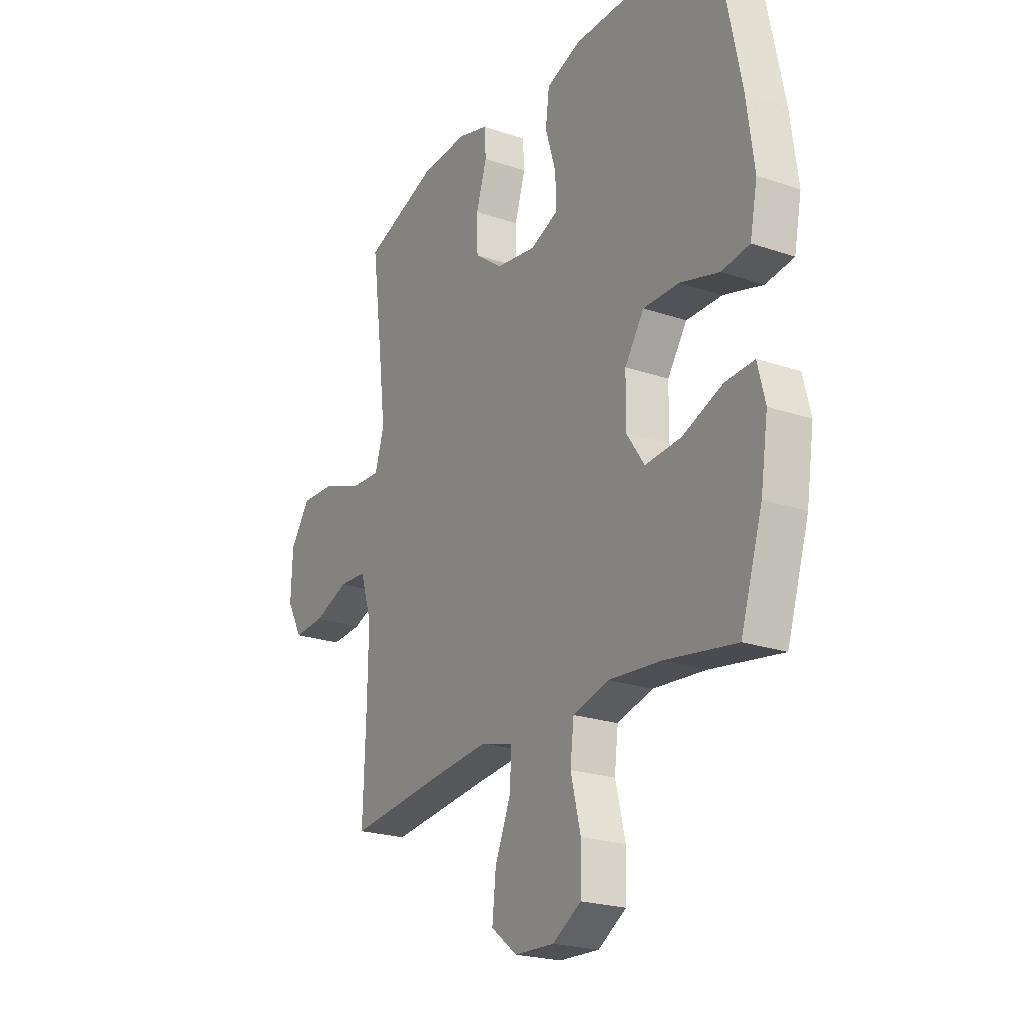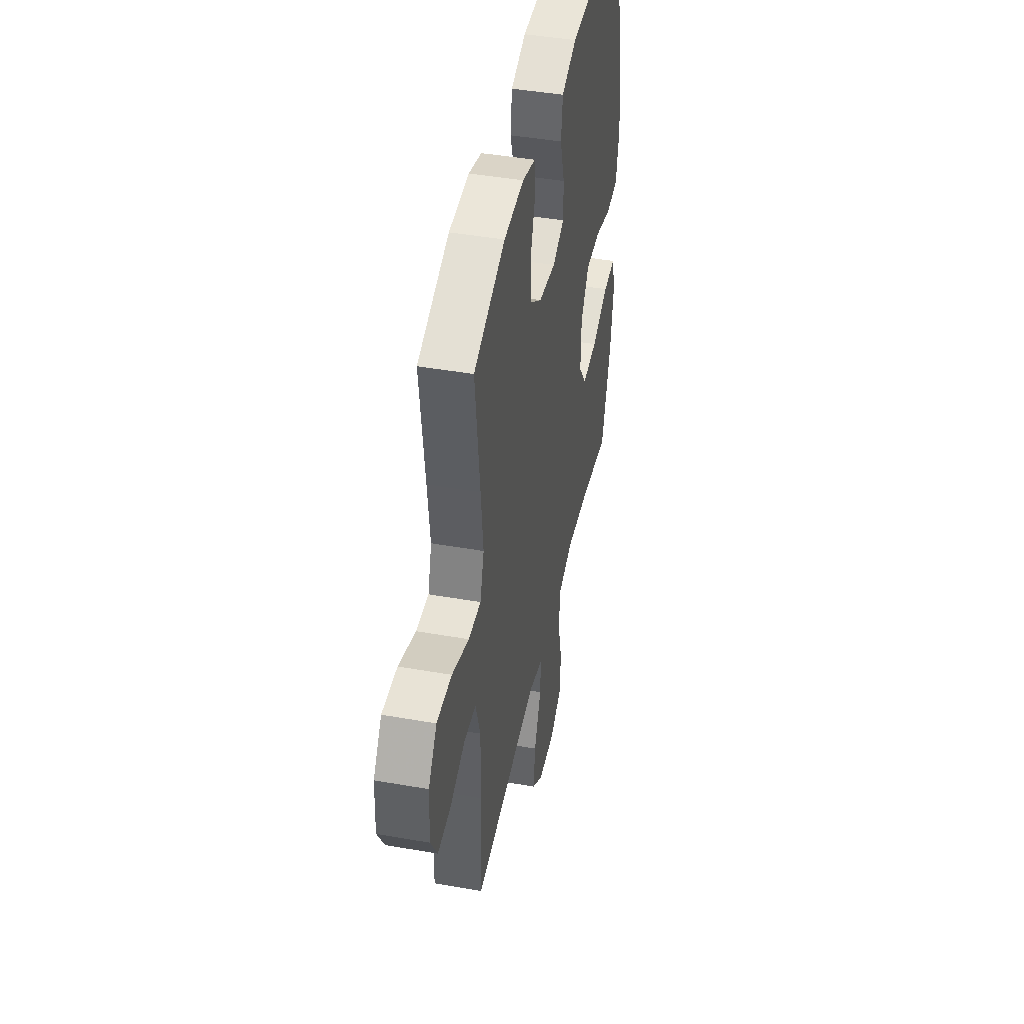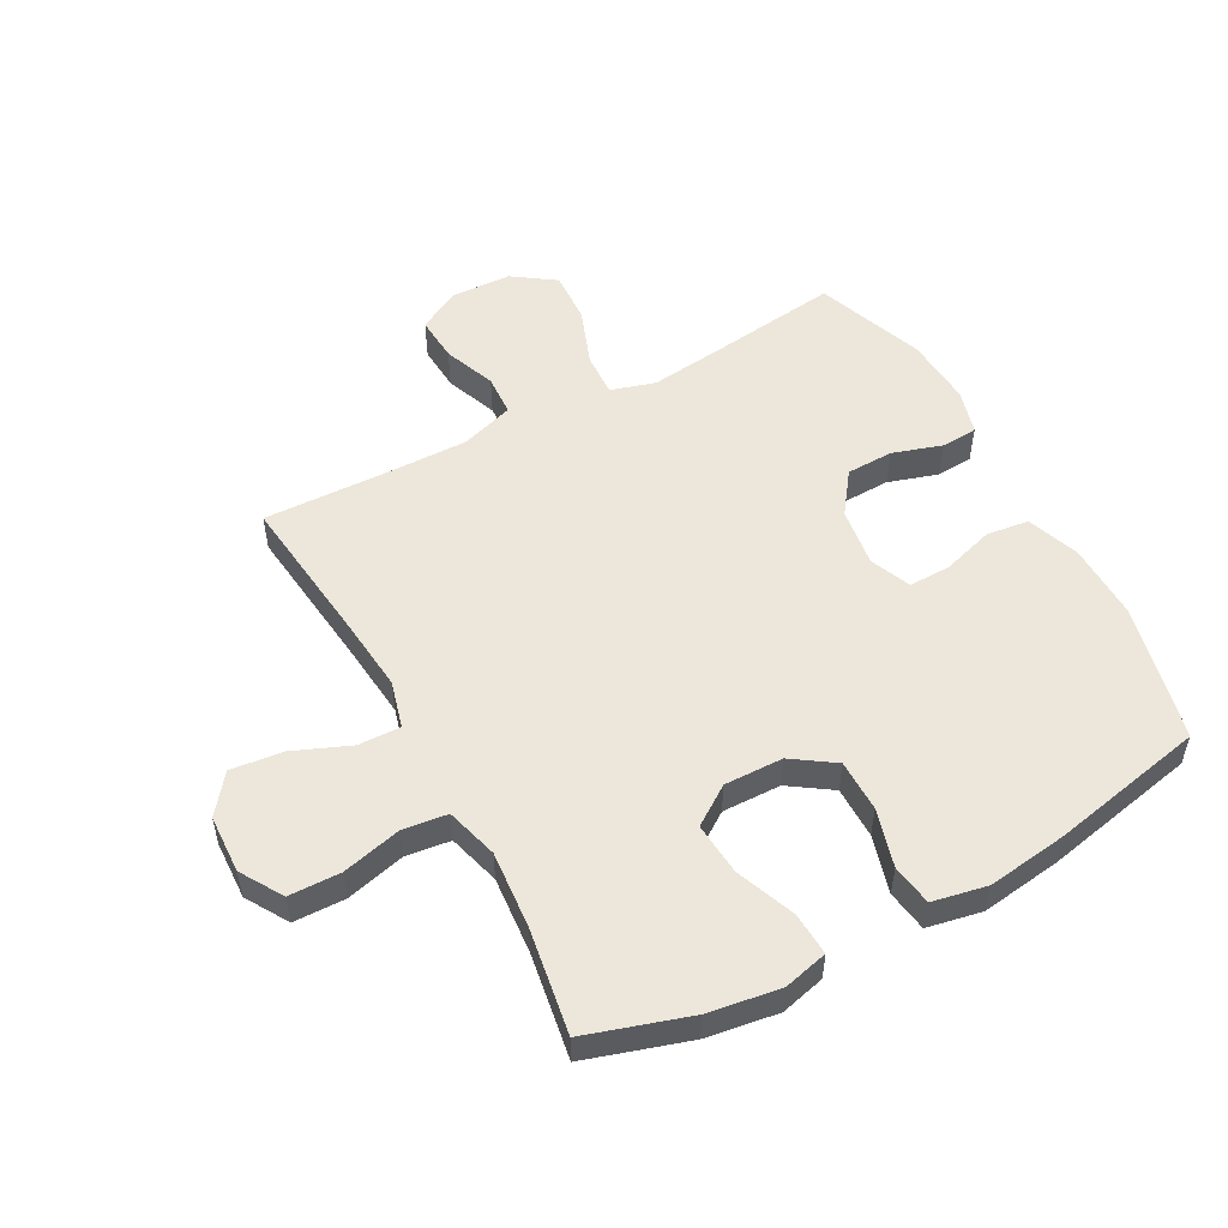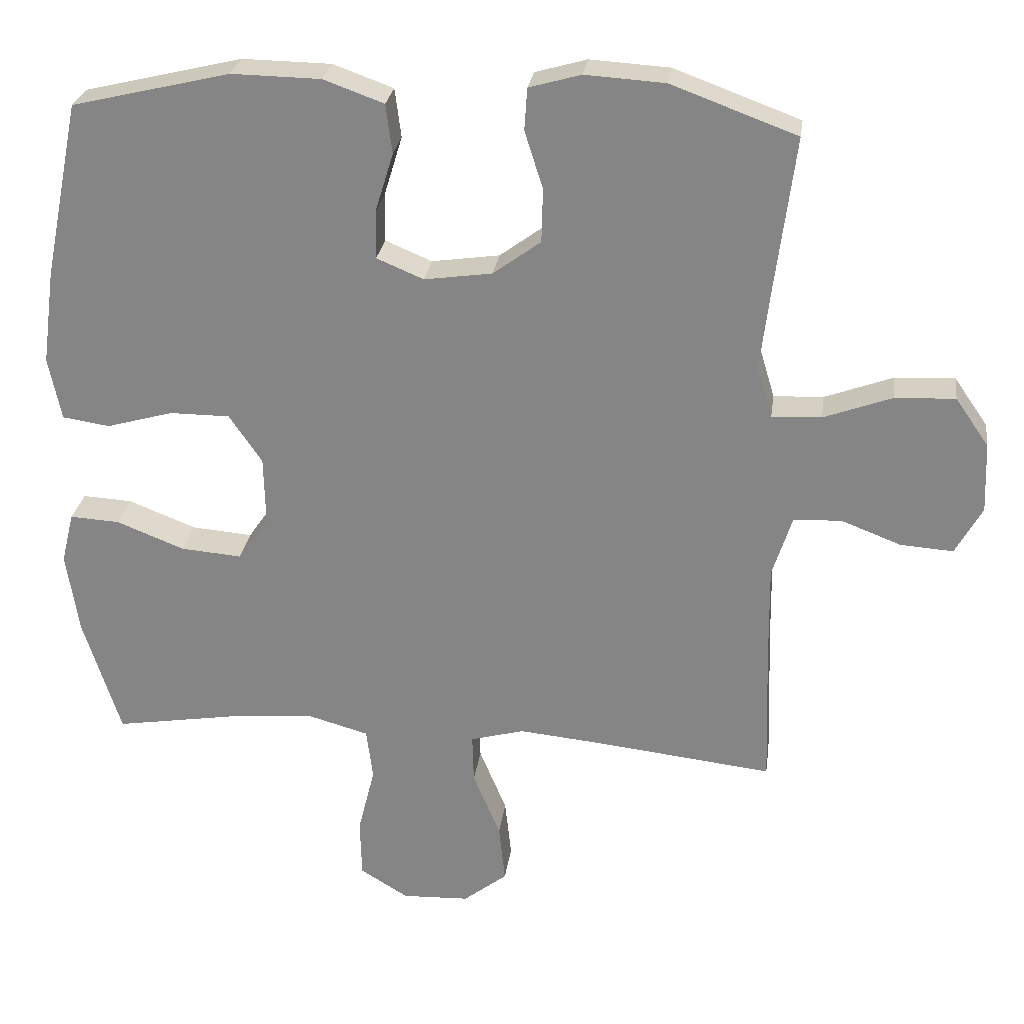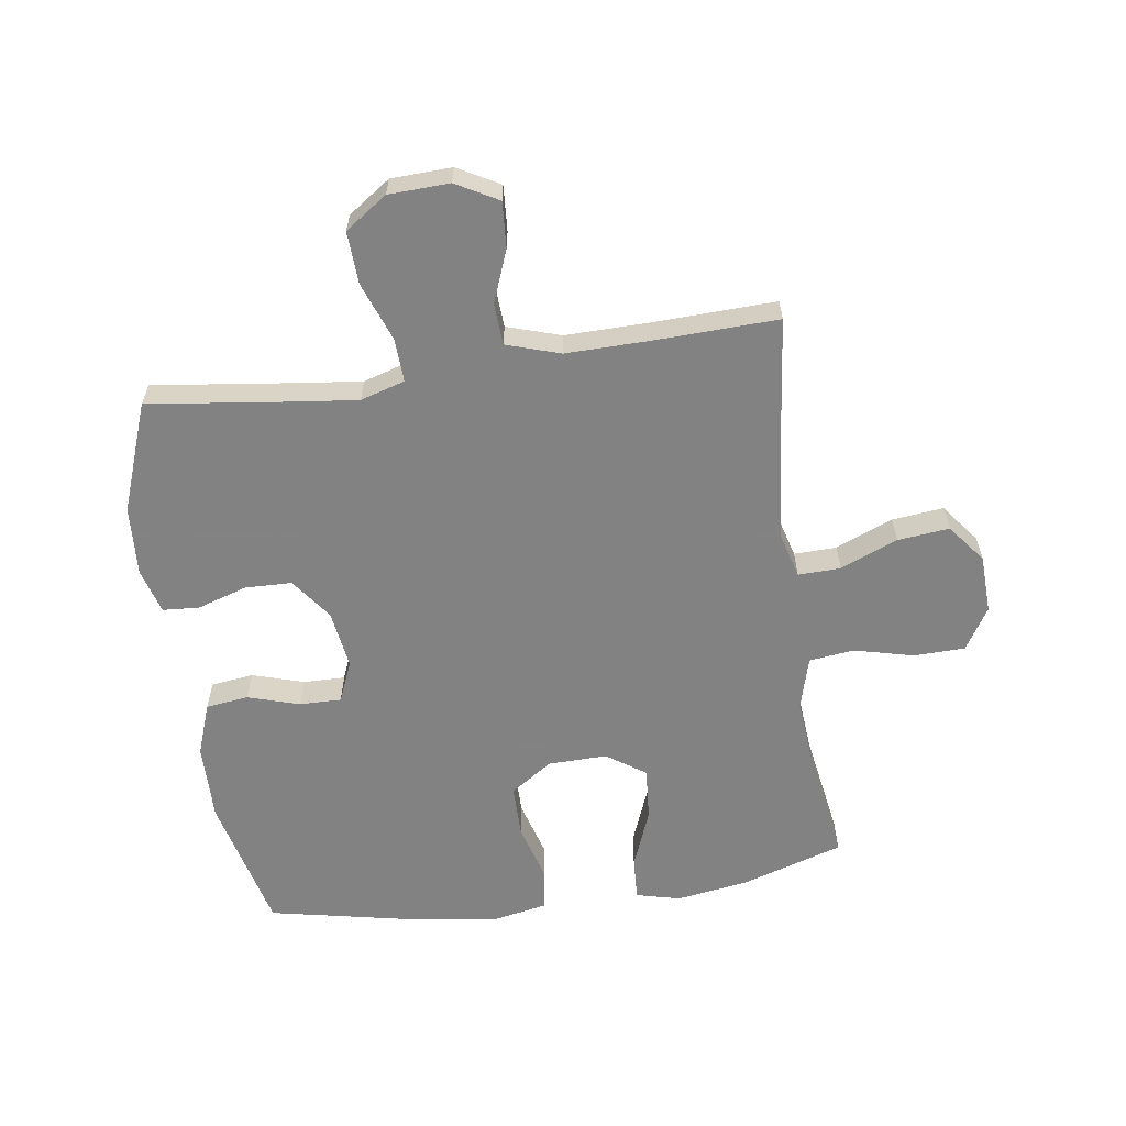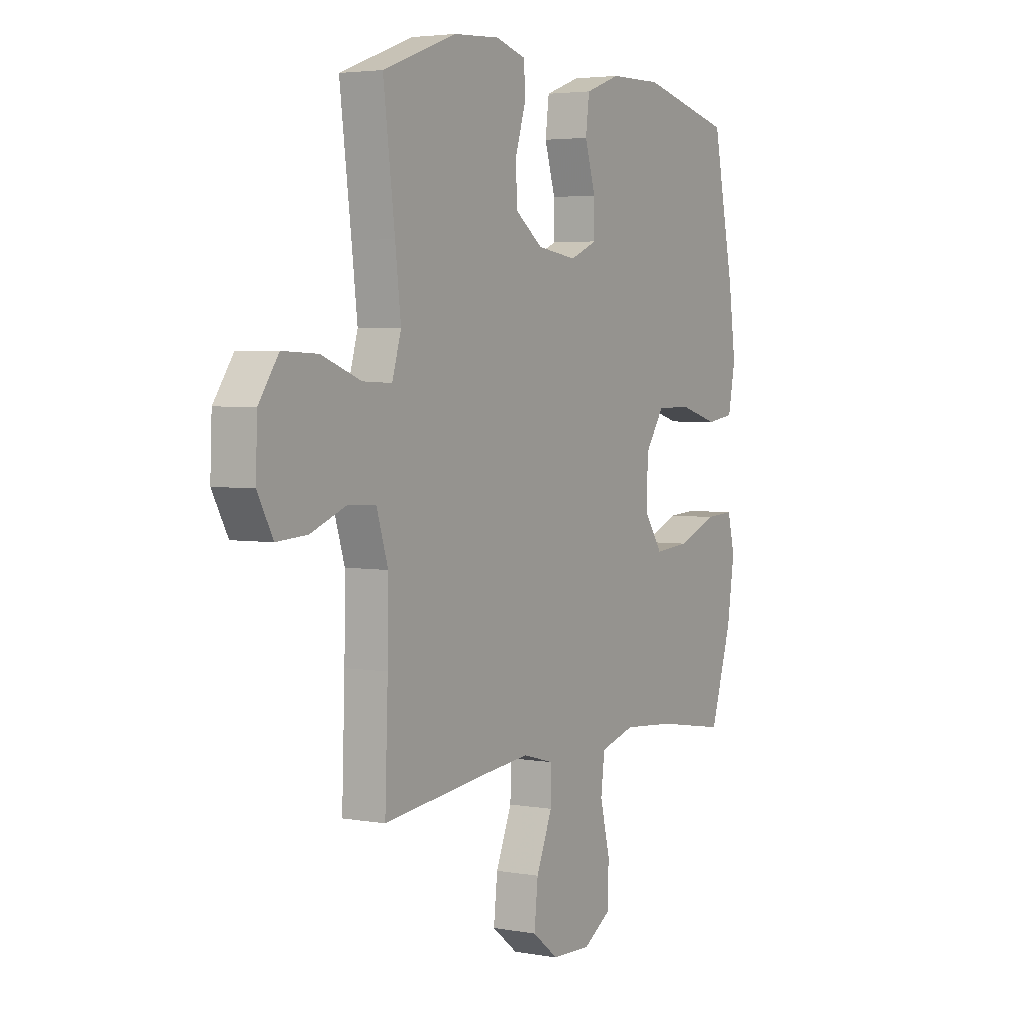
<metadata>
{"format":"obj","ext":"obj","renderer":"f3d","projection":"perspective","resolution":1024,"background":"white","views":[{"elev":-22.5,"azim":-120.5,"up":"+Z"},{"elev":43.9,"azim":101.7,"up":"+Z"},{"elev":52.8,"azim":-118.5,"up":"+Y"},{"elev":27.0,"azim":7.8,"up":"+Z"},{"elev":-60.9,"azim":98.2,"up":"+Y"},{"elev":3.7,"azim":120.6,"up":"+Z"}]}
</metadata>
<code>
v -0.5 0.07 0.5
v -0.275 0.07 0.554
v -0.147 0.07 0.552
v -0.061 0.07 0.521
v -0.052 0.07 0.451
v -0.078 0.07 0.366
v -0.079 0.07 0.297
v -0.012 0.07 0.269
v 0.085 0.07 0.283
v 0.153 0.07 0.333
v 0.155 0.07 0.41
v 0.129 0.07 0.492
v 0.133 0.07 0.552
v 0.207 0.07 0.573
v 0.321 0.07 0.566
v 0.5 0.07 0.5
v 0.472 0.07 0.28
v 0.458 0.07 0.162
v 0.48 0.07 0.089
v 0.551 0.07 0.092
v 0.648 0.07 0.128
v 0.734 0.07 0.132
v 0.782 0.07 0.063
v 0.786 0.07 -0.037
v 0.748 0.07 -0.106
v 0.673 0.07 -0.101
v 0.587 0.07 -0.068
v 0.519 0.07 -0.072
v 0.491 0.07 -0.16
v 0.493 0.07 -0.296
v 0.5 0.07 -0.5
v 0.252 0.07 -0.472
v 0.128 0.07 -0.46
v 0.051 0.07 -0.481
v 0.053 0.07 -0.551
v 0.092 0.07 -0.645
v 0.101 0.07 -0.73
v 0.038 0.07 -0.779
v -0.058 0.07 -0.783
v -0.127 0.07 -0.741
v -0.129 0.07 -0.656
v -0.105 0.07 -0.559
v -0.114 0.07 -0.485
v -0.2 0.07 -0.461
v -0.328 0.07 -0.472
v -0.5 0.07 -0.5
v -0.553 0.07 -0.332
v -0.571 0.07 -0.214
v -0.553 0.07 -0.141
v -0.482 0.07 -0.145
v -0.385 0.07 -0.183
v -0.298 0.07 -0.19
v -0.254 0.07 -0.126
v -0.256 0.07 -0.029
v -0.303 0.07 0.04
v -0.389 0.07 0.04
v -0.484 0.07 0.013
v -0.552 0.07 0.023
v -0.57 0.07 0.113
v -0.552 0.07 0.246
v -0.5 0 0.5
v -0.275 0 0.554
v -0.147 0 0.552
v -0.061 0 0.521
v -0.052 0 0.451
v -0.078 0 0.366
v -0.079 0 0.297
v -0.012 0 0.269
v 0.085 0 0.283
v 0.153 0 0.333
v 0.155 0 0.41
v 0.129 0 0.492
v 0.133 0 0.552
v 0.207 0 0.573
v 0.321 0 0.566
v 0.5 0 0.5
v 0.472 0 0.28
v 0.458 0 0.162
v 0.48 0 0.089
v 0.551 0 0.092
v 0.648 0 0.128
v 0.734 0 0.132
v 0.782 0 0.063
v 0.786 0 -0.037
v 0.748 0 -0.106
v 0.673 0 -0.101
v 0.587 0 -0.068
v 0.519 0 -0.072
v 0.491 0 -0.16
v 0.493 0 -0.296
v 0.5 0 -0.5
v 0.252 0 -0.472
v 0.128 0 -0.46
v 0.051 0 -0.481
v 0.053 0 -0.551
v 0.092 0 -0.645
v 0.101 0 -0.73
v 0.038 0 -0.779
v -0.058 0 -0.783
v -0.127 0 -0.741
v -0.129 0 -0.656
v -0.105 0 -0.559
v -0.114 0 -0.485
v -0.2 0 -0.461
v -0.328 0 -0.472
v -0.5 0 -0.5
v -0.553 0 -0.332
v -0.571 0 -0.214
v -0.553 0 -0.141
v -0.482 0 -0.145
v -0.385 0 -0.183
v -0.298 0 -0.19
v -0.254 0 -0.126
v -0.256 0 -0.029
v -0.303 0 0.04
v -0.389 0 0.04
v -0.484 0 0.013
v -0.552 0 0.023
v -0.57 0 0.113
v -0.552 0 0.246
f 56 57 58 59
f 55 56 59 60
f 48 49 50 51
f 48 51 52
f 45 46 47 48
f 44 45 48 52
f 43 44 52 53
f 39 40 41 42
f 39 42 43
f 38 39 43
f 35 36 37 38
f 34 35 38 43
f 33 34 43 53
f 30 31 32
f 29 30 32 33
f 28 29 33 53
f 24 25 26 27
f 24 27 28
f 20 21 22 23
f 19 20 23 24
f 14 15 16 17
f 14 17 18
f 11 12 13 14
f 10 11 14 18
f 9 10 18 19
f 3 4 5 6
f 3 6 7
f 2 3 7
f 55 60 1 2
f 54 55 2 7
f 53 54 7 8
f 19 24 28 53
f 8 9 19 53
f 119 118 117 116
f 120 119 116 115
f 111 110 109 108
f 112 111 108
f 108 107 106 105
f 112 108 105 104
f 113 112 104 103
f 102 101 100 99
f 103 102 99
f 103 99 98
f 98 97 96 95
f 103 98 95 94
f 113 103 94 93
f 92 91 90
f 93 92 90 89
f 113 93 89 88
f 87 86 85 84
f 88 87 84
f 83 82 81 80
f 84 83 80 79
f 77 76 75 74
f 78 77 74
f 74 73 72 71
f 78 74 71 70
f 79 78 70 69
f 66 65 64 63
f 67 66 63
f 67 63 62
f 62 61 120 115
f 67 62 115 114
f 68 67 114 113
f 113 88 84 79
f 113 79 69 68
f 1 61 62 2
f 2 62 63 3
f 3 63 64 4
f 4 64 65 5
f 5 65 66 6
f 6 66 67 7
f 7 67 68 8
f 8 68 69 9
f 9 69 70 10
f 10 70 71 11
f 11 71 72 12
f 12 72 73 13
f 13 73 74 14
f 14 74 75 15
f 15 75 76 16
f 16 76 77 17
f 17 77 78 18
f 18 78 79 19
f 19 79 80 20
f 20 80 81 21
f 21 81 82 22
f 22 82 83 23
f 23 83 84 24
f 24 84 85 25
f 25 85 86 26
f 26 86 87 27
f 27 87 88 28
f 28 88 89 29
f 29 89 90 30
f 30 90 91 31
f 31 91 92 32
f 32 92 93 33
f 33 93 94 34
f 34 94 95 35
f 35 95 96 36
f 36 96 97 37
f 37 97 98 38
f 38 98 99 39
f 39 99 100 40
f 40 100 101 41
f 41 101 102 42
f 42 102 103 43
f 43 103 104 44
f 44 104 105 45
f 45 105 106 46
f 46 106 107 47
f 47 107 108 48
f 48 108 109 49
f 49 109 110 50
f 50 110 111 51
f 51 111 112 52
f 52 112 113 53
f 53 113 114 54
f 54 114 115 55
f 55 115 116 56
f 56 116 117 57
f 57 117 118 58
f 58 118 119 59
f 59 119 120 60
f 60 120 61 1

</code>
